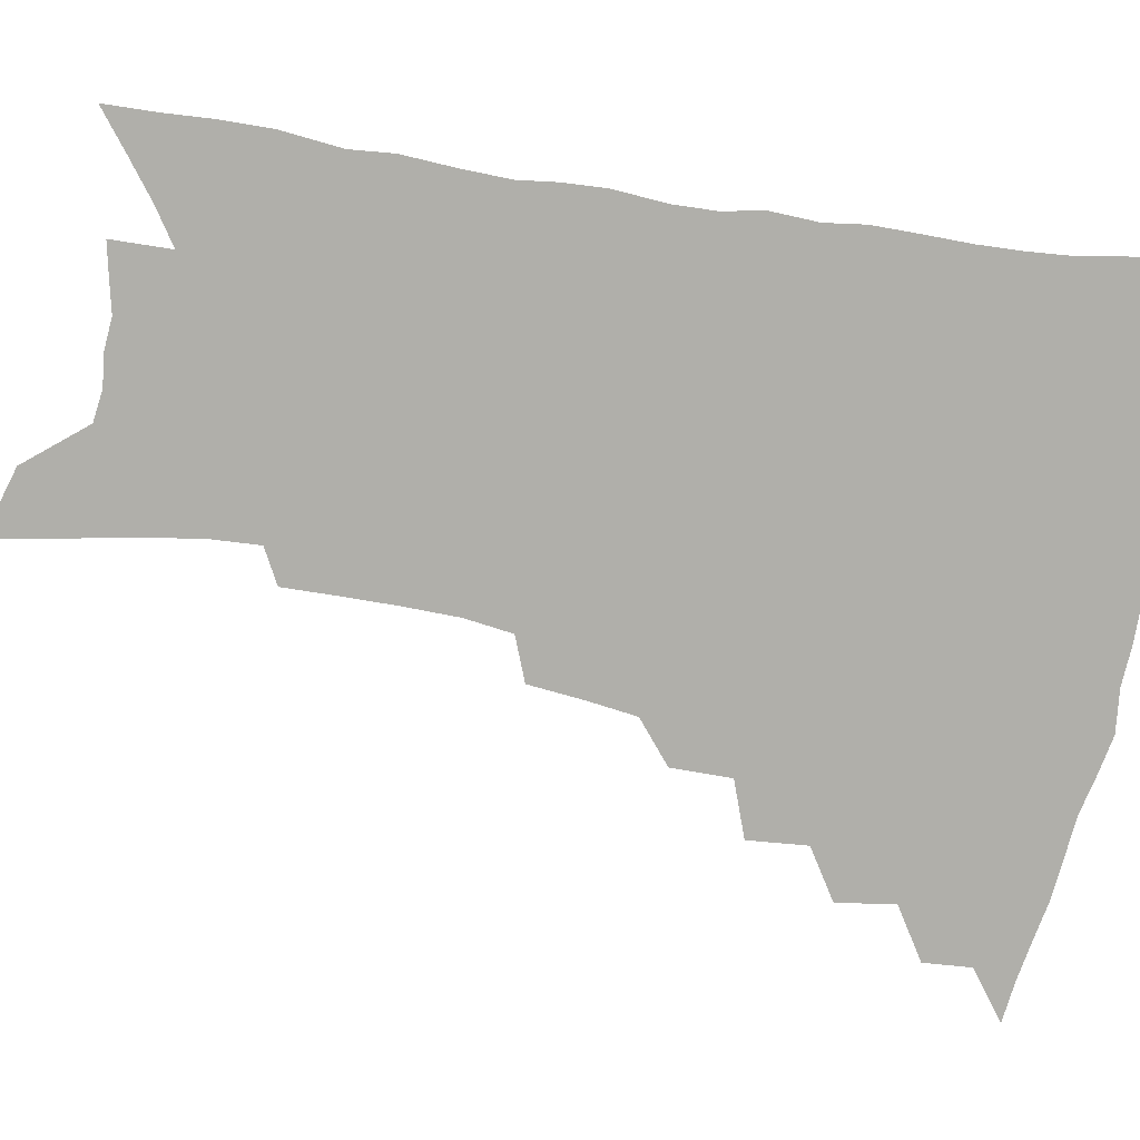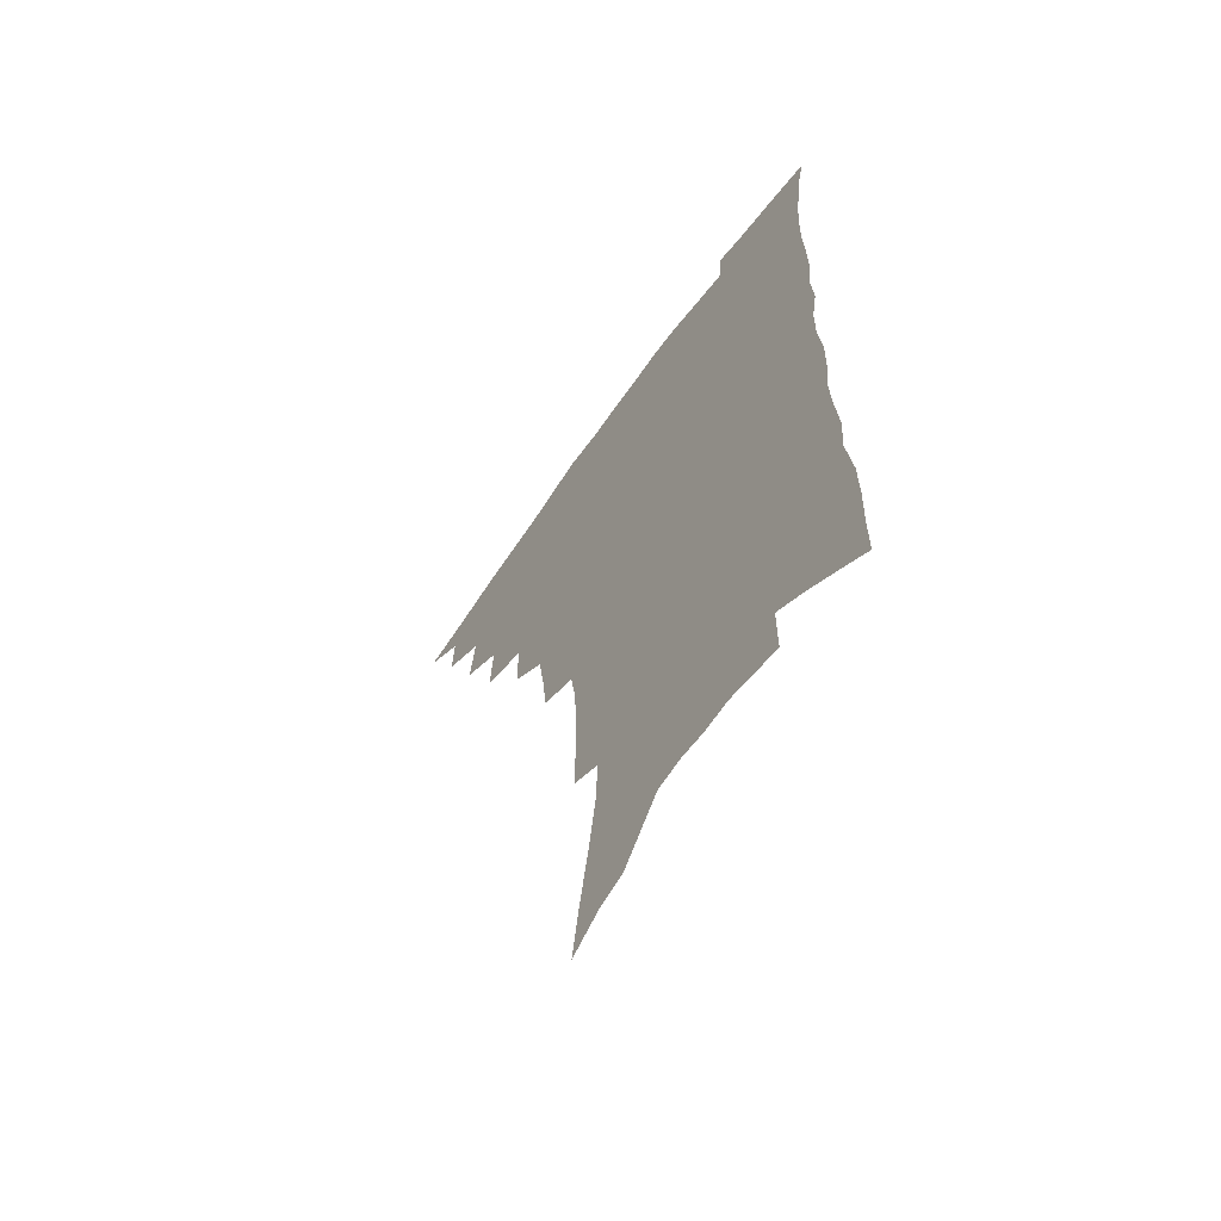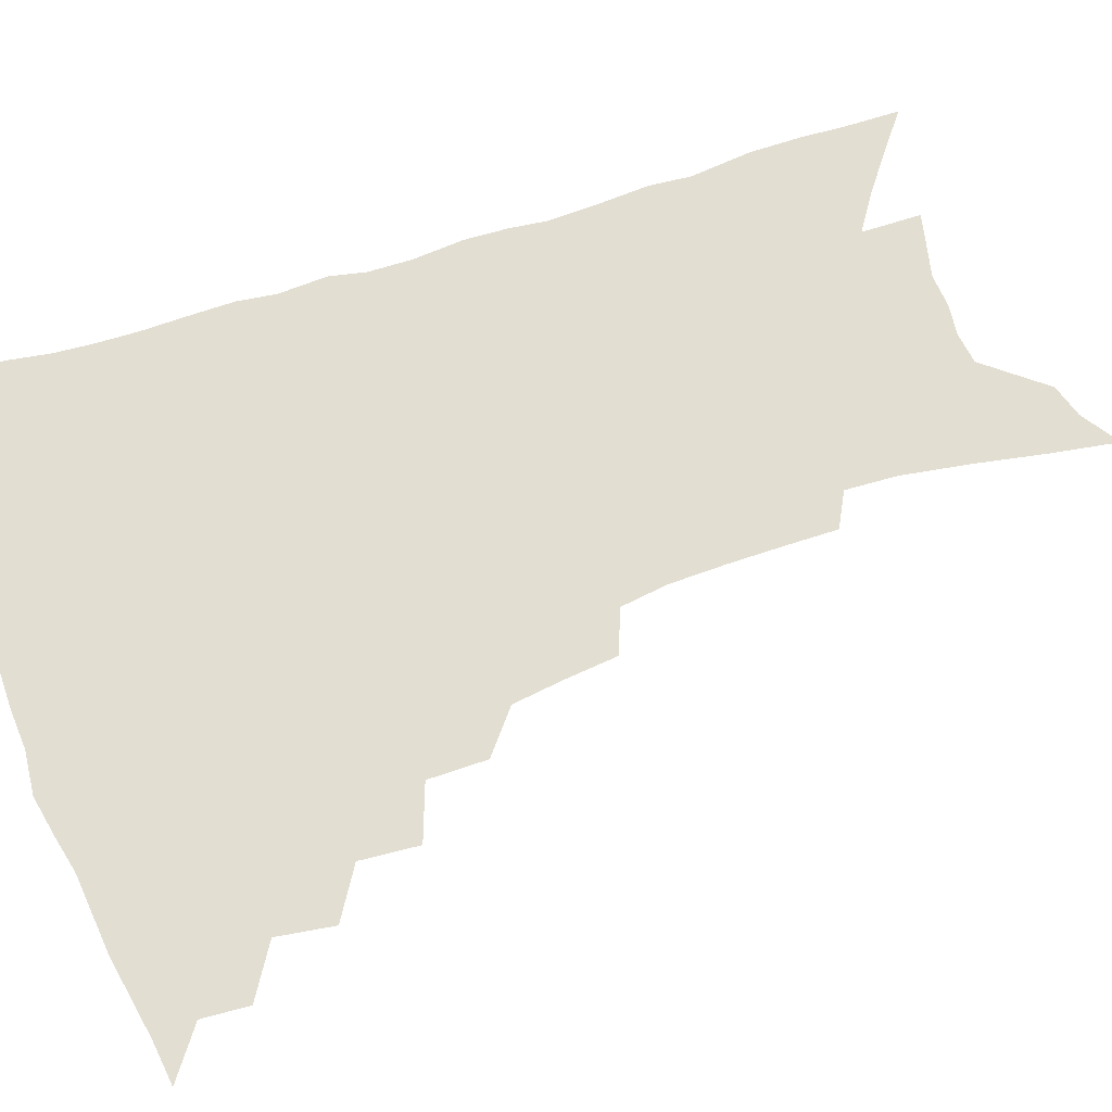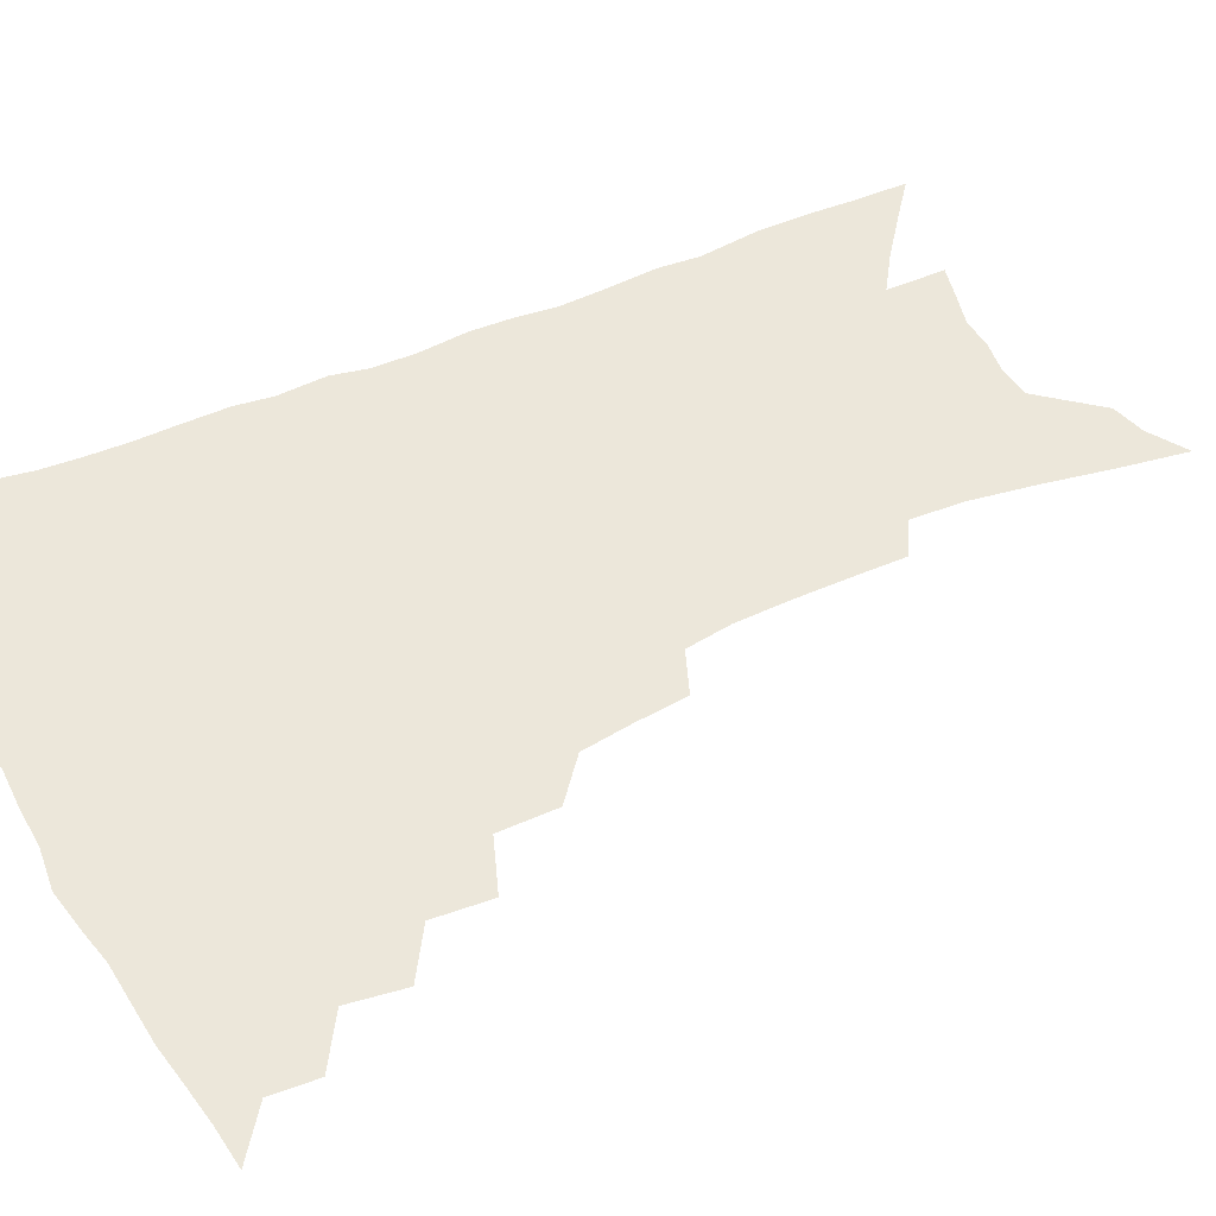
<metadata>
{"format":"obj","ext":"obj","renderer":"f3d","projection":"perspective","resolution":1024,"background":"white","views":[{"elev":-78.0,"azim":81.2,"up":"+Z"},{"elev":-63.7,"azim":54.8,"up":"+Y"},{"elev":67.7,"azim":-108.0,"up":"+Z"},{"elev":52.1,"azim":-114.5,"up":"+Z"}]}
</metadata>
<code>
v 456 482.5 0
v 472.6 453 0
v 473.5 470 0
v 471.4 484.7 0
v 488.4 421.1 0
v 491.1 441.8 0
v 490.1 457.4 0
v 488.5 472.3 0
v 485.8 487.5 0
v 504.9 389.1 0
v 506.3 410.3 0
v 507.2 429.2 0
v 507 445.3 0
v 505.6 460.2 0
v 503 475 0
v 500.1 490.5 0
v 525.2 360.9 0
v 524.8 382.2 0
v 524.5 401.4 0
v 524.6 419.4 0
v 524 434.9 0
v 522.1 448.5 0
v 520 462.6 0
v 517.8 476.9 0
v 515 492.3 0
v 545.5 311.3 0
v 543.1 330.8 0
v 540.4 348.8 0
v 541.4 373.6 0
v 540.4 390.7 0
v 539.1 406.4 0
v 537.9 421 0
v 537.4 436.2 0
v 536.3 450.5 0
v 534.5 464.6 0
v 532.1 479.1 0
v 529.6 494 0
v 564.9 229.1 0
v 564.9 248.1 0
v 564.6 268 0
v 563.9 288.5 0
v 561.2 305.5 0
v 558.6 323.7 0
v 557 343.3 0
v 555.9 362.2 0
v 554.4 378 0
v 554.4 396.1 0
v 553.7 411.1 0
v 553.2 425.6 0
v 551.9 439 0
v 551.4 452.8 0
v 548.7 466.8 0
v 546.3 481.3 0
v 543.7 497.5 0
v 565.5 129.7 0
v 568.9 153.3 0
v 573.3 179.4 0
v 576.8 204 0
v 577.5 222.7 0
v 577.7 242.5 0
v 577.3 261.6 0
v 576.6 281 0
v 574.8 297.8 0
v 572.4 313.6 0
v 570.9 332.5 0
v 569.5 349.9 0
v 569 368.4 0
v 567.7 383.3 0
v 567 398.4 0
v 567.1 414.2 0
v 566.5 428 0
v 565.9 441.5 0
v 564.4 454.7 0
v 562.4 468.7 0
v 560.5 483.1 0
v 557.8 500.5 0
v 579.1 139.1 0
v 584.2 168 0
v 588.4 195.5 0
v 589.8 216.4 0
v 589.8 234.7 0
v 588.8 250.9 0
v 588.3 269.8 0
v 587.7 289.7 0
v 586.3 307 0
v 584.1 321.2 0
v 582.6 338 0
v 582.1 356.6 0
v 581.1 371.6 0
v 580.8 388 0
v 580.4 402.7 0
v 580 416.5 0
v 579.7 430.3 0
v 579 442.8 0
v 578.1 455.8 0
v 576.5 469.6 0
v 574.8 484.2 0
v 573.6 499.2 0
v 590.9 143 0
v 597.6 178.9 0
v 600.1 203.3 0
v 601.2 224.7 0
v 600.7 241.7 0
v 600.2 260 0
v 599.5 278 0
v 598.1 293.9 0
v 596.8 310.2 0
v 595.8 328.3 0
v 594.7 344.3 0
v 593.8 359.5 0
v 593.1 374.3 0
v 592.5 388.2 0
v 592.5 403.3 0
v 592.4 417.6 0
v 592 430.5 0
v 591.8 443.7 0
v 591.3 456.6 0
v 590.4 470 0
v 589.3 484 0
v 587.6 500.4 0
v 608 164.9 0
v 610.5 189.7 0
v 611.4 210.2 0
v 611.3 226.8 0
v 610.9 243.9 0
v 610.3 259.5 0
v 609.8 282.6 0
v 608.8 299.1 0
v 607.7 314.3 0
v 606.7 329.9 0
v 605.9 345.8 0
v 605.3 361.4 0
v 605 376.7 0
v 605 392 0
v 604.6 404.8 0
v 604.8 419.2 0
v 604.7 431.4 0
v 604.5 444.1 0
v 604.6 457 0
v 604.1 470.3 0
v 602.9 485 0
v 601.7 500.7 0
v 619.4 166.7 0
v 621.2 191.1 0
v 621.7 212 0
v 621.9 231.6 0
v 621.1 245.6 0
v 620.7 263.6 0
v 620 284.4 0
v 619.3 299.3 0
v 618.4 317.6 0
v 617.7 333 0
v 617 347.6 0
v 616.7 362.5 0
v 616.5 378.2 0
v 616.5 392.7 0
v 616.5 405.4 0
v 616.7 418.8 0
v 617.3 432.3 0
v 617.5 444.5 0
v 617.7 457 0
v 617.7 469.8 0
v 617.2 483.8 0
v 615.5 501.9 0
v 630.7 165.6 0
v 632 192 0
v 632.3 216.2 0
v 632.2 232 0
v 631.7 250.7 0
v 631 265.2 0
v 630.5 283.7 0
v 629.8 299.9 0
v 629.1 316.9 0
v 628.4 333.5 0
v 628.2 345.9 0
v 627.8 364.2 0
v 627.7 378.4 0
v 627.9 391.8 0
v 628.2 405.8 0
v 628.6 419 0
v 629.2 431.9 0
v 629.9 444.5 0
v 630.6 456.7 0
v 630.8 469.4 0
v 630.5 484.4 0
v 629.8 500.6 0
v 642.5 166.8 0
v 643 192.4 0
v 643.2 211.5 0
v 642.6 231.6 0
v 642.3 248.2 0
v 641.3 270 0
v 640.9 284.6 0
v 640.3 300.3 0
v 639.8 316.1 0
v 639.1 333.3 0
v 639.1 347.1 0
v 638.9 363 0
v 639 377.2 0
v 639.3 391 0
v 639.6 405.5 0
v 640.3 418.4 0
v 640.9 431.5 0
v 641.9 443.7 0
v 643.1 456 0
v 643.8 468.8 0
v 644.8 482 0
v 645.2 496.8 0
v 654.2 164.4 0
v 654.2 188.3 0
v 653.9 209.6 0
v 653.4 229.3 0
v 652.9 247.2 0
v 652.4 264.9 0
v 651.4 283.2 0
v 651 298.7 0
v 650.6 314.5 0
v 650.2 330.4 0
v 650.9 343.1 0
v 650 361.2 0
v 650.3 375.3 0
v 650.8 389 0
v 651.6 402.3 0
v 651.9 416.9 0
v 652.9 429.5 0
v 654.1 441.7 0
v 655.3 455.3 0
v 656.6 467.4 0
v 658.3 479.9 0
v 659.4 493.8 0
v 660.4 509.7 0
v 665.9 162.2 0
v 665.8 183.6 0
v 665.7 203.4 0
v 664.8 223.9 0
v 664.1 243.1 0
v 663 262.7 0
v 662.3 279.8 0
v 661.7 296.5 0
v 661.7 311.5 0
v 661.8 326.3 0
v 661.8 341.8 0
v 661.6 357.4 0
v 662.2 371.4 0
v 662.9 385.1 0
v 663 400.7 0
v 663.9 414.1 0
v 664.6 428.1 0
v 666 440.4 0
v 667.2 453.7 0
v 668.9 465.7 0
v 670.9 478 0
v 672.9 490.4 0
v 674.4 505.2 0
v 678.7 175.5 0
v 677.7 197.2 0
v 676.5 218.5 0
v 675.9 237.1 0
v 675.3 255 0
v 674.3 273.3 0
v 673.6 290.6 0
v 673.5 306.1 0
v 673.6 321.3 0
v 673.7 336.7 0
v 674 351.6 0
v 674.3 366.8 0
v 674.5 382.2 0
v 674.6 397.6 0
v 675.8 410.9 0
v 676.9 424.5 0
v 678.1 437.7 0
v 679 451.9 0
v 681.1 463.8 0
v 683.1 475.9 0
v 685.2 488 0
v 687.3 502.6 0
v 692.4 165.5 0
v 691 187.9 0
v 690.1 208.1 0
v 689.2 227.4 0
v 688.7 245.4 0
v 687 265 0
v 687.2 281 0
v 686 298.8 0
v 686.8 313.3 0
v 686.8 329.2 0
v 686 346.3 0
v 687.3 360.1 0
v 687.7 375.4 0
v 689 389.7 0
v 688.5 406 0
v 689.3 420.6 0
v 690.2 434.8 0
v 691.8 448.1 0
v 692.9 461.9 0
v 695.3 473.6 0
v 697.1 485.7 0
v 700 499.6 0
v 706.6 154.8 0
v 706.6 173.8 0
v 707.3 191.2 0
v 707.1 209.5 0
v 704.4 231.7 0
v 705.4 247.2 0
v 703.9 266.1 0
v 703 283.8 0
v 704.4 298 0
v 704.9 313.6 0
v 703 332.5 0
v 703.2 348.4 0
v 705.7 361.6 0
v 704.5 379.6 0
v 706.2 393.9 0
v 705.8 410.4 0
v 705.3 427.2 0
v 705.5 442.9 0
v 706.3 457.6 0
v 708.2 470.8 0
v 709.9 483.8 0
v 713 496.3 0
f 3 4 1
f 6 7 2
f 2 7 3
f 7 8 3
f 3 8 4
f 8 9 4
f 11 12 5
f 5 12 6
f 12 13 6
f 6 13 7
f 13 14 7
f 7 14 8
f 14 15 8
f 8 15 9
f 15 16 9
f 18 19 10
f 10 19 11
f 19 20 11
f 11 20 12
f 20 21 12
f 12 21 13
f 21 22 13
f 13 22 14
f 22 23 14
f 14 23 15
f 23 24 15
f 15 24 16
f 24 25 16
f 28 29 17
f 17 29 18
f 29 30 18
f 18 30 19
f 30 31 19
f 19 31 20
f 31 32 20
f 20 32 21
f 32 33 21
f 21 33 22
f 33 34 22
f 22 34 23
f 34 35 23
f 23 35 24
f 35 36 24
f 24 36 25
f 36 37 25
f 42 43 26
f 26 43 27
f 43 44 27
f 27 44 28
f 44 45 28
f 28 45 29
f 45 46 29
f 29 46 30
f 46 47 30
f 30 47 31
f 47 48 31
f 31 48 32
f 48 49 32
f 32 49 33
f 49 50 33
f 33 50 34
f 50 51 34
f 34 51 35
f 51 52 35
f 35 52 36
f 52 53 36
f 36 53 37
f 53 54 37
f 59 60 38
f 38 60 39
f 60 61 39
f 39 61 40
f 61 62 40
f 40 62 41
f 62 63 41
f 41 63 42
f 63 64 42
f 42 64 43
f 64 65 43
f 43 65 44
f 65 66 44
f 44 66 45
f 66 67 45
f 45 67 46
f 67 68 46
f 46 68 47
f 68 69 47
f 47 69 48
f 69 70 48
f 48 70 49
f 70 71 49
f 49 71 50
f 71 72 50
f 50 72 51
f 72 73 51
f 51 73 52
f 73 74 52
f 52 74 53
f 74 75 53
f 53 75 54
f 75 76 54
f 55 77 56
f 77 78 56
f 56 78 57
f 78 79 57
f 57 79 58
f 79 80 58
f 58 80 59
f 80 81 59
f 59 81 60
f 81 82 60
f 60 82 61
f 82 83 61
f 61 83 62
f 83 84 62
f 62 84 63
f 84 85 63
f 63 85 64
f 85 86 64
f 64 86 65
f 86 87 65
f 65 87 66
f 87 88 66
f 66 88 67
f 88 89 67
f 67 89 68
f 89 90 68
f 68 90 69
f 90 91 69
f 69 91 70
f 91 92 70
f 70 92 71
f 92 93 71
f 71 93 72
f 93 94 72
f 72 94 73
f 94 95 73
f 73 95 74
f 95 96 74
f 74 96 75
f 96 97 75
f 75 97 76
f 97 98 76
f 77 99 78
f 99 100 78
f 78 100 79
f 100 101 79
f 79 101 80
f 101 102 80
f 80 102 81
f 102 103 81
f 81 103 82
f 103 104 82
f 82 104 83
f 104 105 83
f 83 105 84
f 105 106 84
f 84 106 85
f 106 107 85
f 85 107 86
f 107 108 86
f 86 108 87
f 108 109 87
f 87 109 88
f 109 110 88
f 88 110 89
f 110 111 89
f 89 111 90
f 111 112 90
f 90 112 91
f 112 113 91
f 91 113 92
f 113 114 92
f 92 114 93
f 114 115 93
f 93 115 94
f 115 116 94
f 94 116 95
f 116 117 95
f 95 117 96
f 117 118 96
f 96 118 97
f 118 119 97
f 97 119 98
f 119 120 98
f 99 121 100
f 121 122 100
f 100 122 101
f 122 123 101
f 101 123 102
f 123 124 102
f 102 124 103
f 124 125 103
f 103 125 104
f 125 126 104
f 104 126 105
f 126 127 105
f 105 127 106
f 127 128 106
f 106 128 107
f 128 129 107
f 107 129 108
f 129 130 108
f 108 130 109
f 130 131 109
f 109 131 110
f 131 132 110
f 110 132 111
f 132 133 111
f 111 133 112
f 133 134 112
f 112 134 113
f 134 135 113
f 113 135 114
f 135 136 114
f 114 136 115
f 136 137 115
f 115 137 116
f 137 138 116
f 116 138 117
f 138 139 117
f 117 139 118
f 139 140 118
f 118 140 119
f 140 141 119
f 119 141 120
f 141 142 120
f 121 143 122
f 143 144 122
f 122 144 123
f 144 145 123
f 123 145 124
f 145 146 124
f 124 146 125
f 146 147 125
f 125 147 126
f 147 148 126
f 126 148 127
f 148 149 127
f 127 149 128
f 149 150 128
f 128 150 129
f 150 151 129
f 129 151 130
f 151 152 130
f 130 152 131
f 152 153 131
f 131 153 132
f 153 154 132
f 132 154 133
f 154 155 133
f 133 155 134
f 155 156 134
f 134 156 135
f 156 157 135
f 135 157 136
f 157 158 136
f 136 158 137
f 158 159 137
f 137 159 138
f 159 160 138
f 138 160 139
f 160 161 139
f 139 161 140
f 161 162 140
f 140 162 141
f 162 163 141
f 141 163 142
f 163 164 142
f 143 165 144
f 165 166 144
f 144 166 145
f 166 167 145
f 145 167 146
f 167 168 146
f 146 168 147
f 168 169 147
f 147 169 148
f 169 170 148
f 148 170 149
f 170 171 149
f 149 171 150
f 171 172 150
f 150 172 151
f 172 173 151
f 151 173 152
f 173 174 152
f 152 174 153
f 174 175 153
f 153 175 154
f 175 176 154
f 154 176 155
f 176 177 155
f 155 177 156
f 177 178 156
f 156 178 157
f 178 179 157
f 157 179 158
f 179 180 158
f 158 180 159
f 180 181 159
f 159 181 160
f 181 182 160
f 160 182 161
f 182 183 161
f 161 183 162
f 183 184 162
f 162 184 163
f 184 185 163
f 163 185 164
f 185 186 164
f 165 187 166
f 187 188 166
f 166 188 167
f 188 189 167
f 167 189 168
f 189 190 168
f 168 190 169
f 190 191 169
f 169 191 170
f 191 192 170
f 170 192 171
f 192 193 171
f 171 193 172
f 193 194 172
f 172 194 173
f 194 195 173
f 173 195 174
f 195 196 174
f 174 196 175
f 196 197 175
f 175 197 176
f 197 198 176
f 176 198 177
f 198 199 177
f 177 199 178
f 199 200 178
f 178 200 179
f 200 201 179
f 179 201 180
f 201 202 180
f 180 202 181
f 202 203 181
f 181 203 182
f 203 204 182
f 182 204 183
f 204 205 183
f 183 205 184
f 205 206 184
f 184 206 185
f 206 207 185
f 185 207 186
f 207 208 186
f 187 209 188
f 209 210 188
f 188 210 189
f 210 211 189
f 189 211 190
f 211 212 190
f 190 212 191
f 212 213 191
f 191 213 192
f 213 214 192
f 192 214 193
f 214 215 193
f 193 215 194
f 215 216 194
f 194 216 195
f 216 217 195
f 195 217 196
f 217 218 196
f 196 218 197
f 218 219 197
f 197 219 198
f 219 220 198
f 198 220 199
f 220 221 199
f 199 221 200
f 221 222 200
f 200 222 201
f 222 223 201
f 201 223 202
f 223 224 202
f 202 224 203
f 224 225 203
f 203 225 204
f 225 226 204
f 204 226 205
f 226 227 205
f 205 227 206
f 227 228 206
f 206 228 207
f 228 229 207
f 207 229 208
f 229 230 208
f 209 232 210
f 232 233 210
f 210 233 211
f 233 234 211
f 211 234 212
f 234 235 212
f 212 235 213
f 235 236 213
f 213 236 214
f 236 237 214
f 214 237 215
f 237 238 215
f 215 238 216
f 238 239 216
f 216 239 217
f 239 240 217
f 217 240 218
f 240 241 218
f 218 241 219
f 241 242 219
f 219 242 220
f 242 243 220
f 220 243 221
f 243 244 221
f 221 244 222
f 244 245 222
f 222 245 223
f 245 246 223
f 223 246 224
f 246 247 224
f 224 247 225
f 247 248 225
f 225 248 226
f 248 249 226
f 226 249 227
f 249 250 227
f 227 250 228
f 250 251 228
f 228 251 229
f 251 252 229
f 229 252 230
f 252 253 230
f 230 253 231
f 253 254 231
f 233 255 234
f 255 256 234
f 234 256 235
f 256 257 235
f 235 257 236
f 257 258 236
f 236 258 237
f 258 259 237
f 237 259 238
f 259 260 238
f 238 260 239
f 260 261 239
f 239 261 240
f 261 262 240
f 240 262 241
f 262 263 241
f 241 263 242
f 263 264 242
f 242 264 243
f 264 265 243
f 243 265 244
f 265 266 244
f 244 266 245
f 266 267 245
f 245 267 246
f 267 268 246
f 246 268 247
f 268 269 247
f 247 269 248
f 269 270 248
f 248 270 249
f 270 271 249
f 249 271 250
f 271 272 250
f 250 272 251
f 272 273 251
f 251 273 252
f 273 274 252
f 252 274 253
f 274 275 253
f 253 275 254
f 275 276 254
f 255 277 256
f 277 278 256
f 256 278 257
f 278 279 257
f 257 279 258
f 279 280 258
f 258 280 259
f 280 281 259
f 259 281 260
f 281 282 260
f 260 282 261
f 282 283 261
f 261 283 262
f 283 284 262
f 262 284 263
f 284 285 263
f 263 285 264
f 285 286 264
f 264 286 265
f 286 287 265
f 265 287 266
f 287 288 266
f 266 288 267
f 288 289 267
f 267 289 268
f 289 290 268
f 268 290 269
f 290 291 269
f 269 291 270
f 291 292 270
f 270 292 271
f 292 293 271
f 271 293 272
f 293 294 272
f 272 294 273
f 294 295 273
f 273 295 274
f 295 296 274
f 274 296 275
f 296 297 275
f 275 297 276
f 297 298 276
f 277 299 278
f 299 300 278
f 278 300 279
f 300 301 279
f 279 301 280
f 301 302 280
f 280 302 281
f 302 303 281
f 281 303 282
f 303 304 282
f 282 304 283
f 304 305 283
f 283 305 284
f 305 306 284
f 284 306 285
f 306 307 285
f 285 307 286
f 307 308 286
f 286 308 287
f 308 309 287
f 287 309 288
f 309 310 288
f 288 310 289
f 310 311 289
f 289 311 290
f 311 312 290
f 290 312 291
f 312 313 291
f 291 313 292
f 313 314 292
f 292 314 293
f 314 315 293
f 293 315 294
f 315 316 294
f 294 316 295
f 316 317 295
f 295 317 296
f 317 318 296
f 296 318 297
f 318 319 297
f 297 319 298
f 319 320 298

</code>
